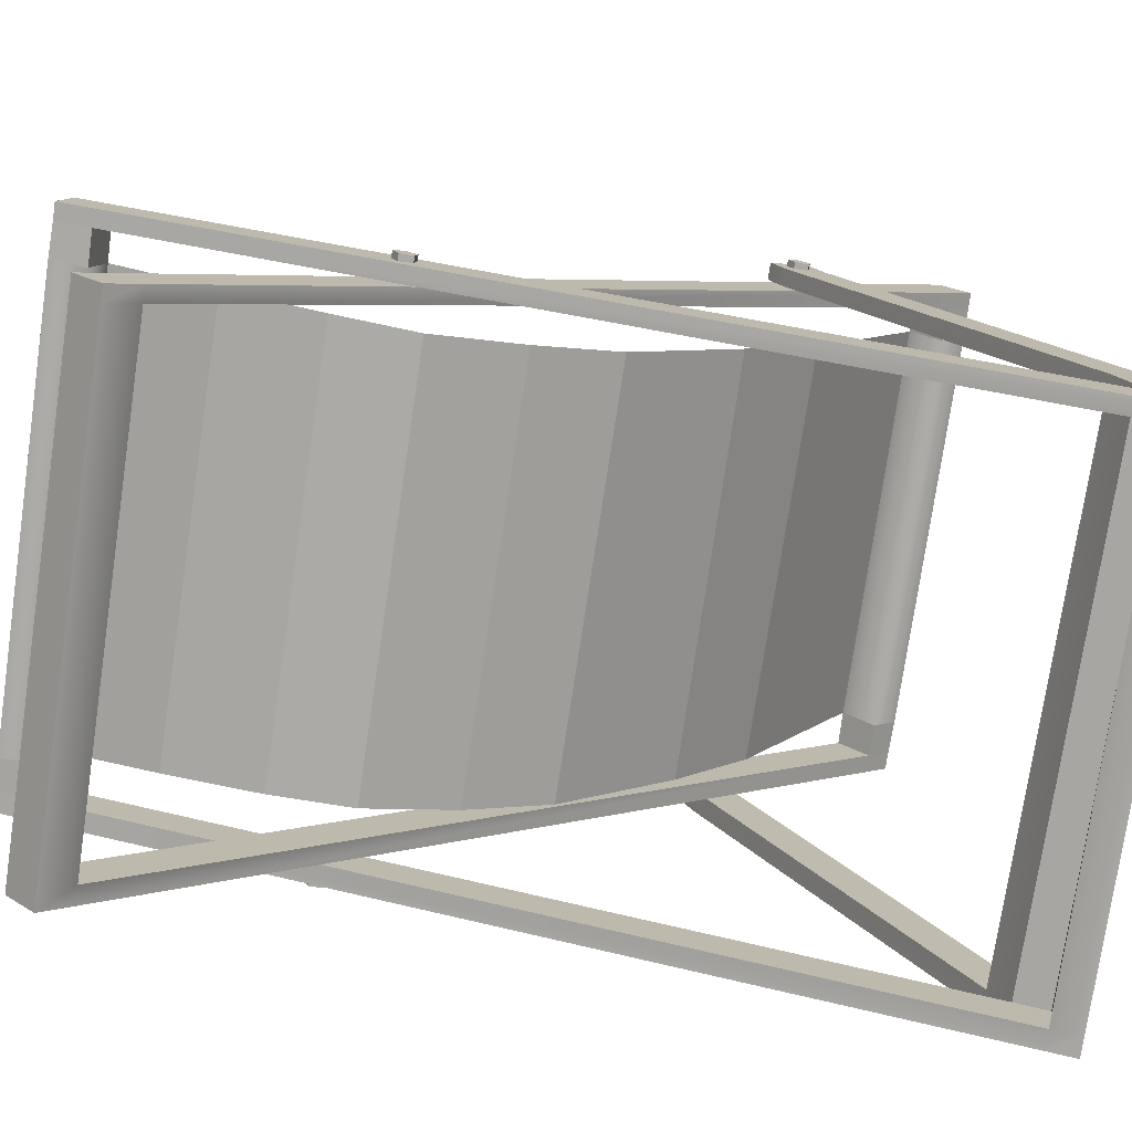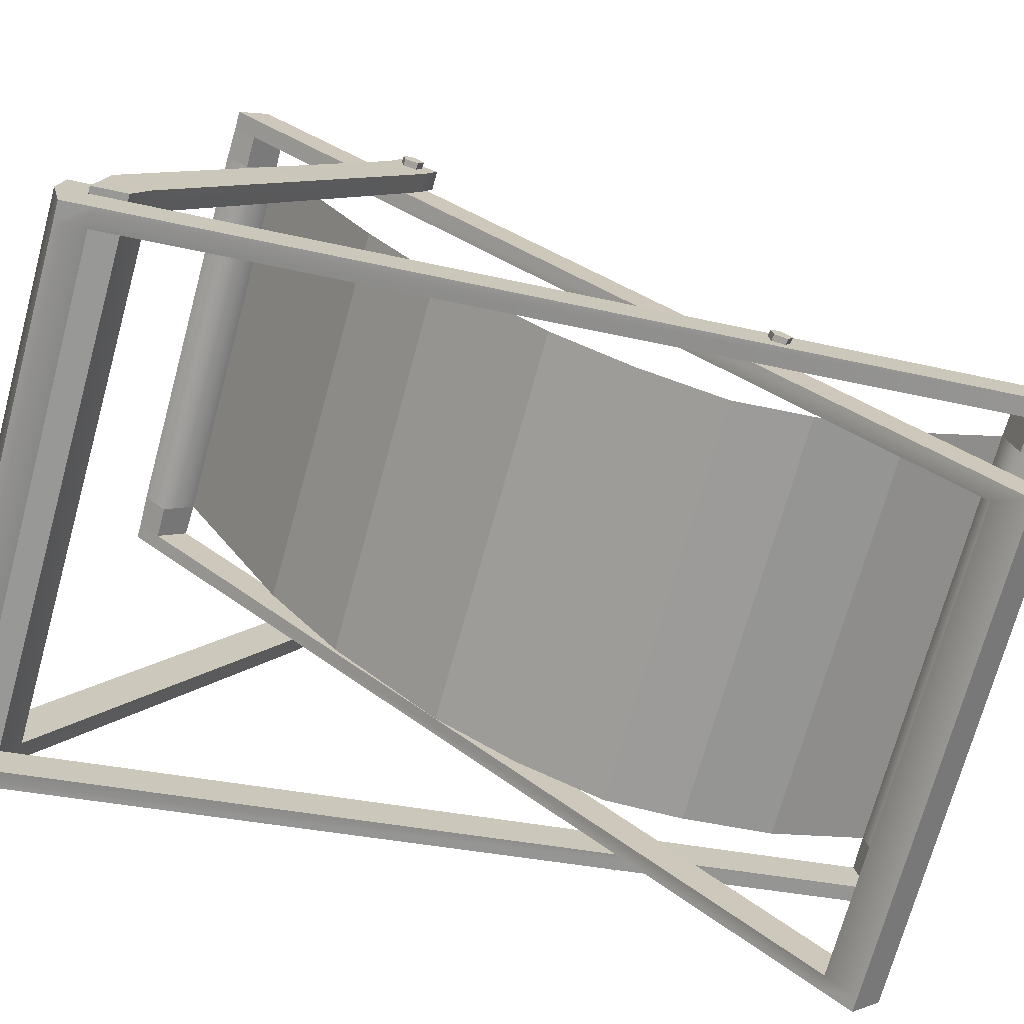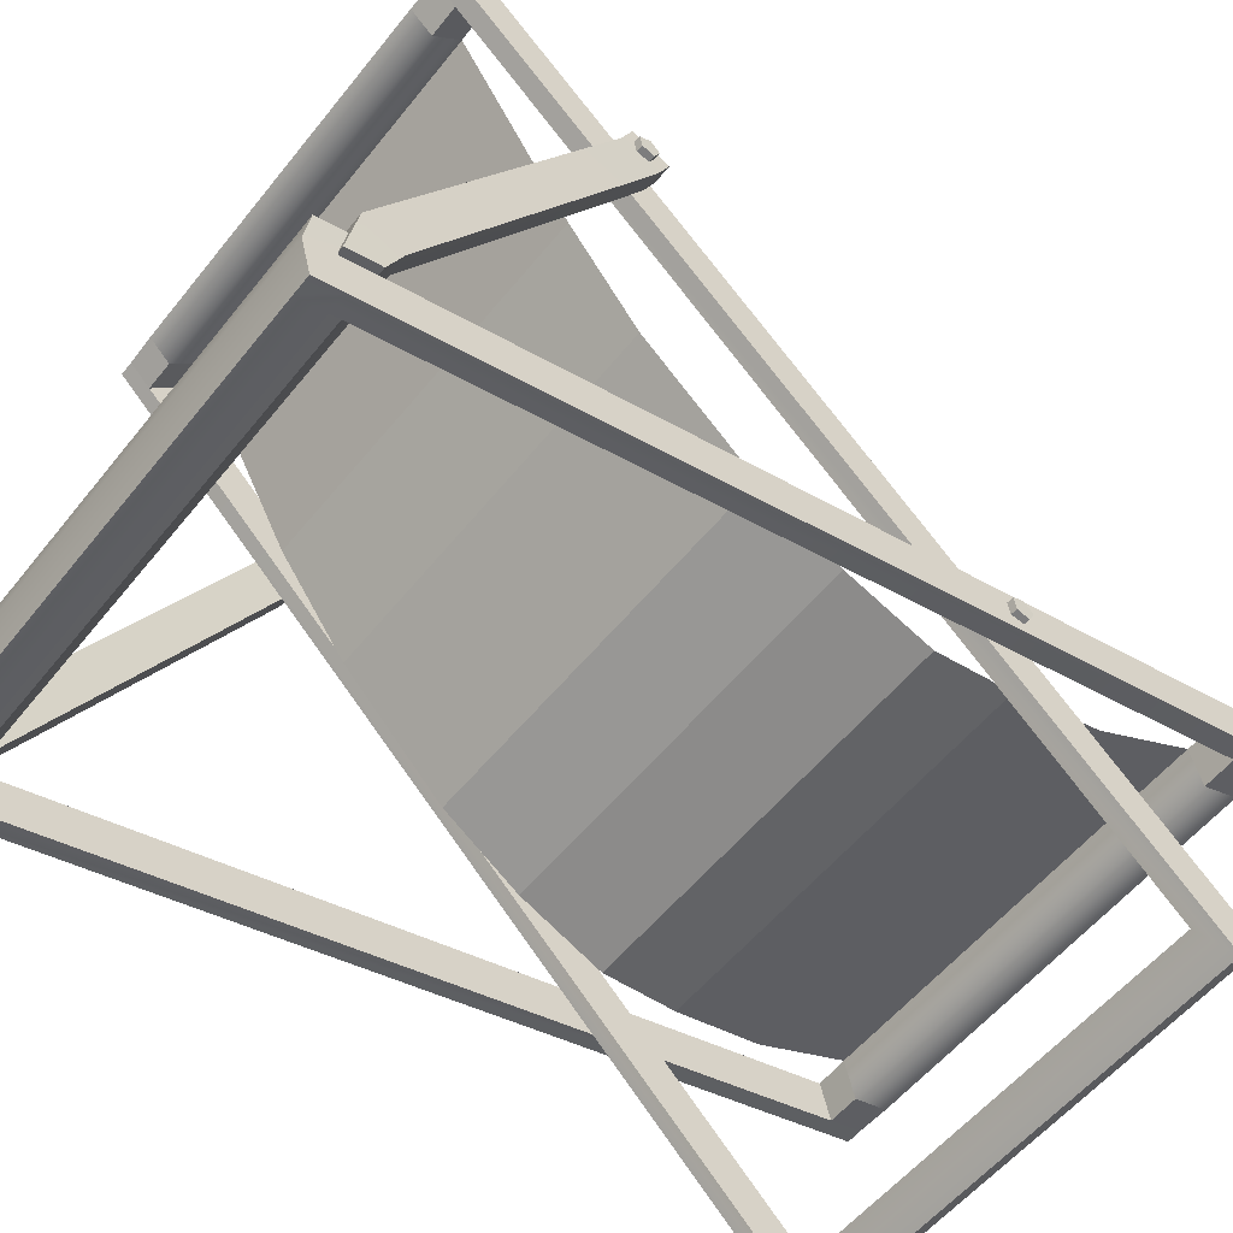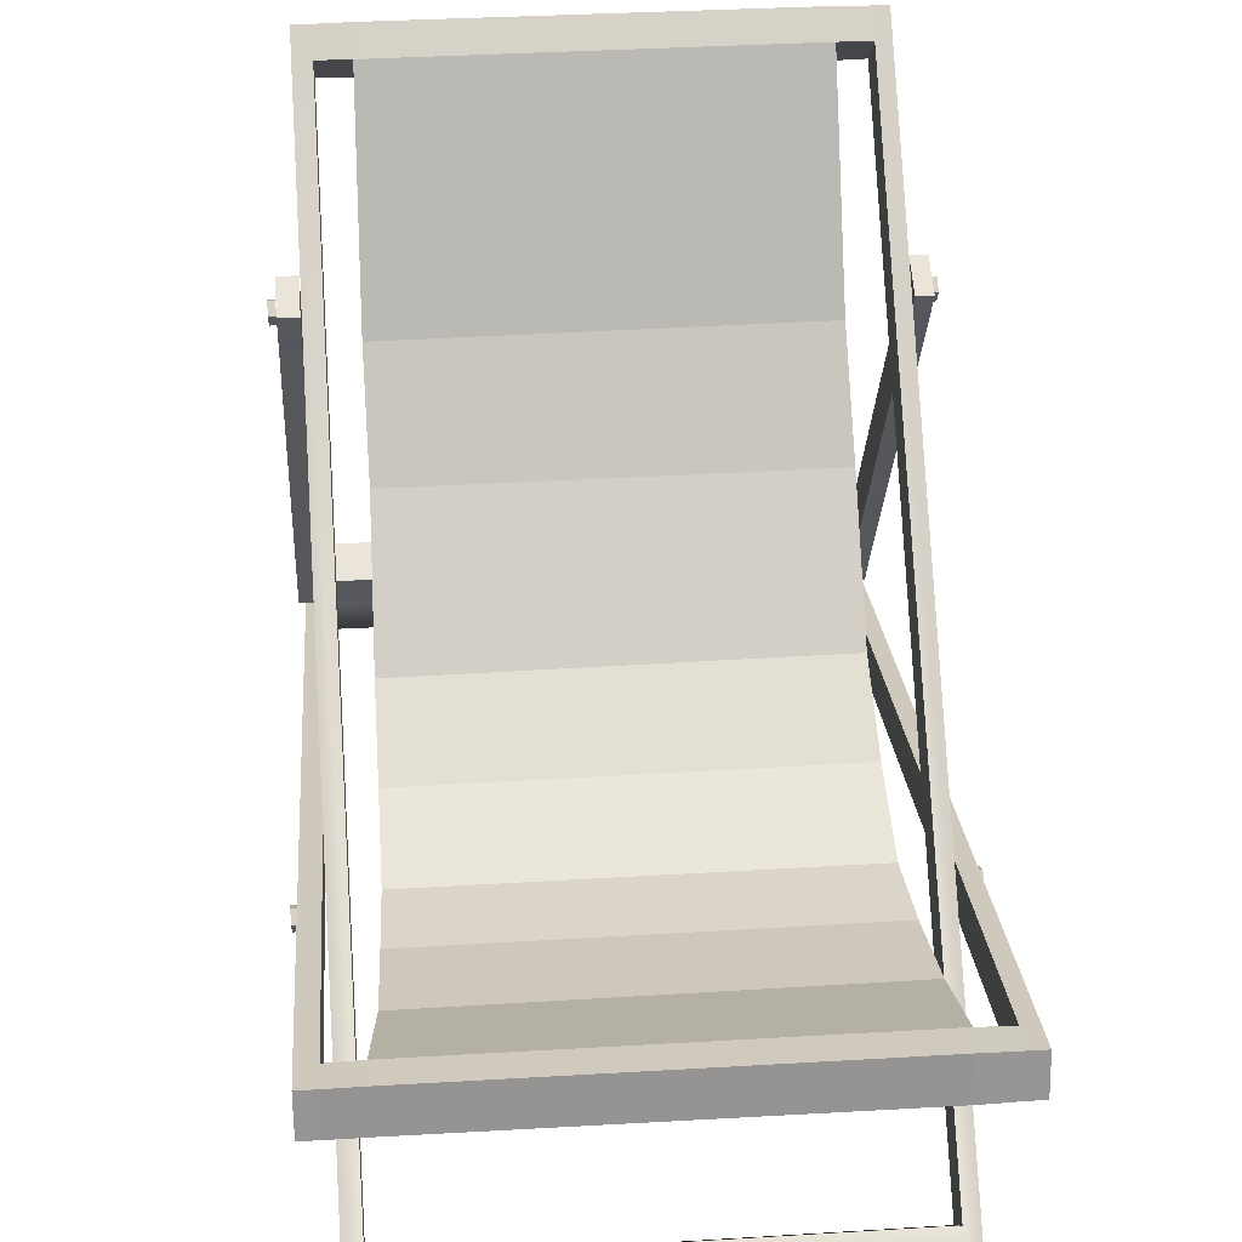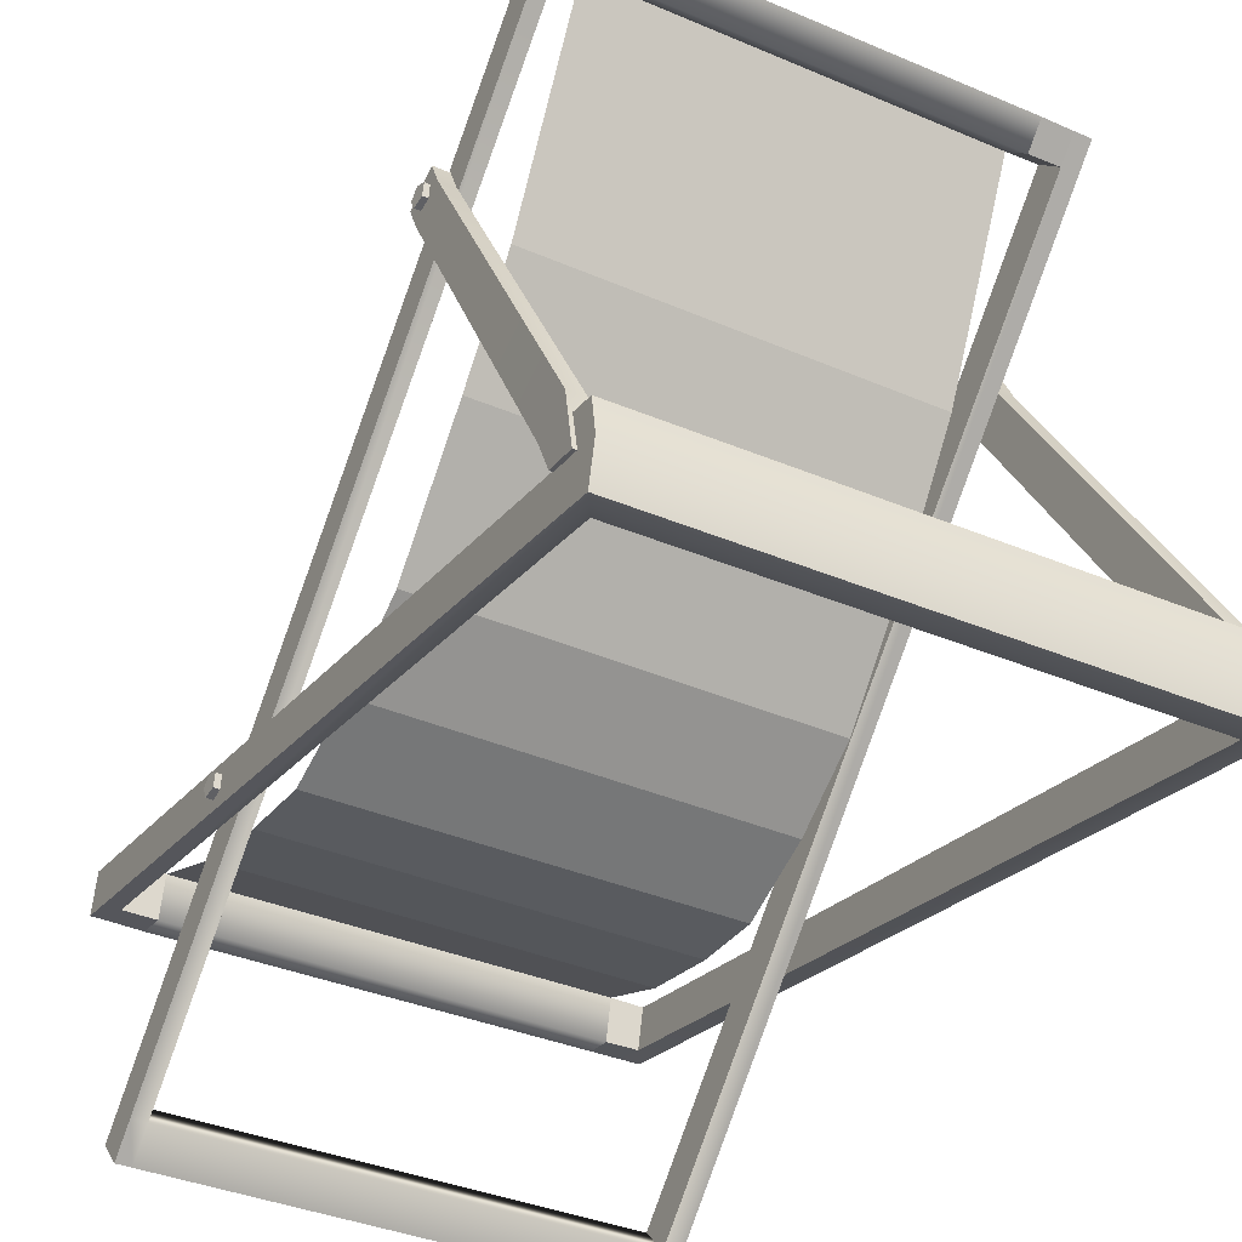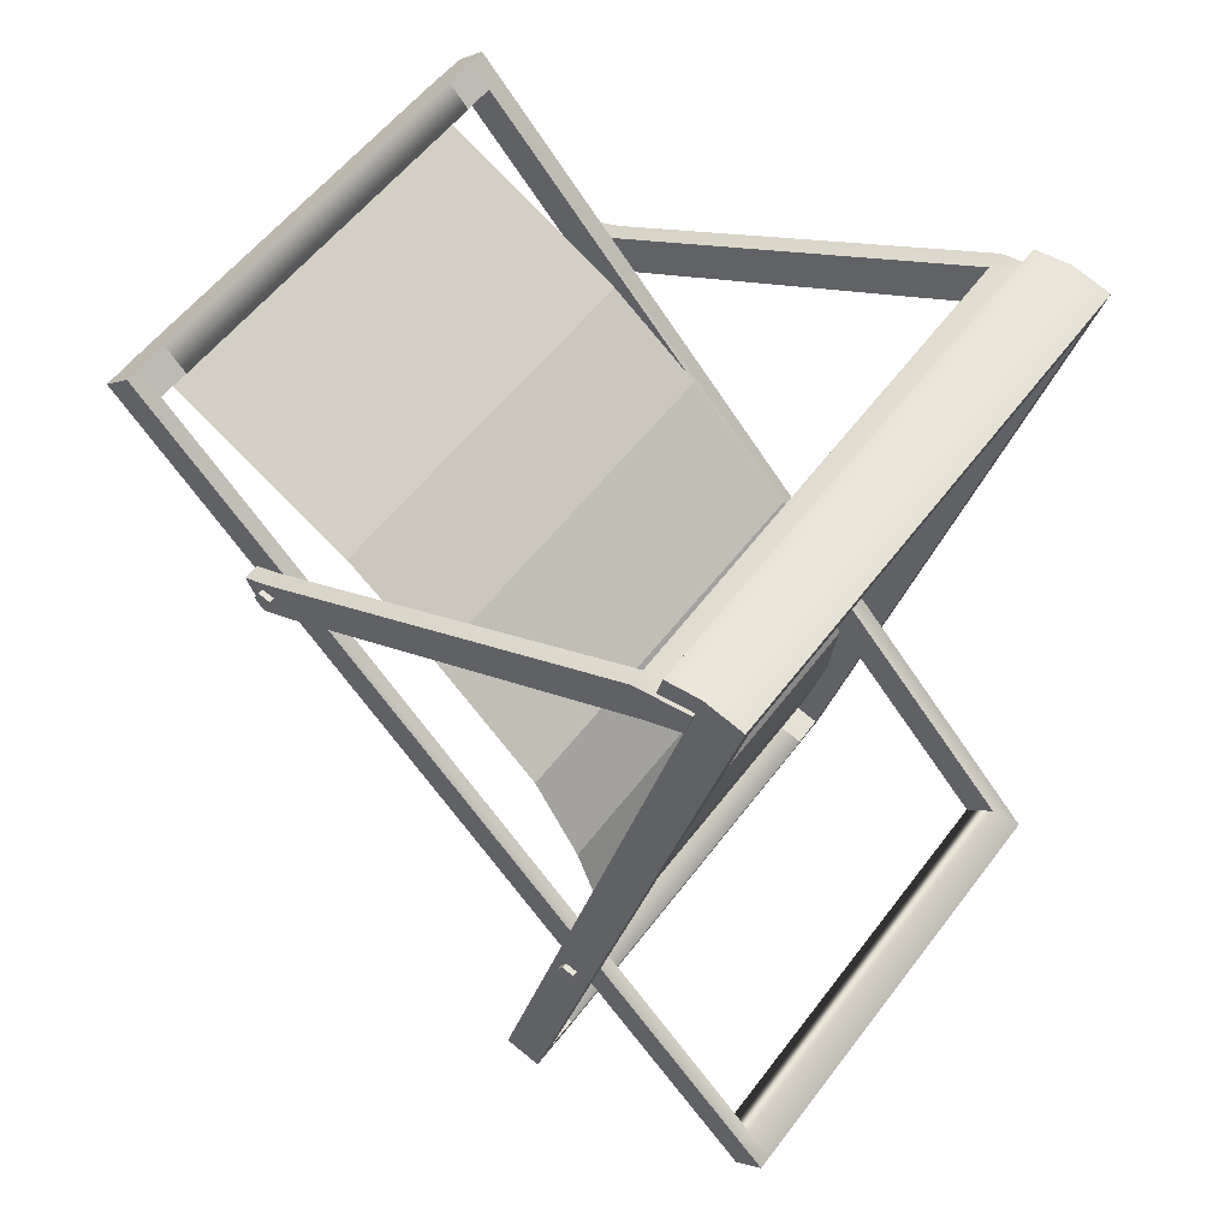
<metadata>
{"format":"obj","ext":"obj","renderer":"f3d","projection":"perspective","resolution":1024,"background":"white","views":[{"elev":-76.7,"azim":-98.3,"up":"+Y"},{"elev":-71.0,"azim":74.8,"up":"+Y"},{"elev":-54.8,"azim":52.2,"up":"+Y"},{"elev":36.6,"azim":175.3,"up":"+Y"},{"elev":-38.7,"azim":-28.1,"up":"+Y"},{"elev":56.7,"azim":-53.1,"up":"+Z"}]}
</metadata>
<code>
v  -55.48 1.441 216
v  -55.48 1.364 216.3
v  -55.48 1.809 216.4
v  -55.48 1.885 216.1
v  -55.48 2.289 216.1
v  -55.48 2.213 216.4
v  -55.3 2.215 216.4
v  -55.3 2.29 216.1
v  -49.54 1.918 216.1
v  -49.54 1.843 216.4
v  -49.54 1.398 216.3
v  -49.54 1.474 216
v  -55.3 1.44 216
v  -55.29 1.365 216.3
v  -55.3 1.81 216.4
v  -55.31 3.867 206.1
v  -55.49 3.866 206.1
v  -55.49 4.311 206.2
v  -55.31 4.312 206.2
v  -49.76 2.322 216.1
v  -49.76 2.246 216.4
v  -49.54 2.247 216.4
v  -49.54 2.323 216.1
v  -49.55 3.9 206.1
v  -49.76 3.898 206.1
v  -49.77 4.343 206.2
v  -49.55 4.345 206.2
v  -49.75 1.397 216.3
v  -49.75 1.472 216
v  -49.75 1.841 216.4
v  -55.49 4.218 206.6
v  -55.3 1.886 216.1
v  -55.31 4.219 206.6
v  -55.49 3.775 206.5
v  -55.31 3.774 206.5
v  -49.55 3.807 206.5
v  -49.76 3.806 206.5
v  -49.55 4.252 206.6
v  -49.77 4.251 206.6
v  -49.75 1.917 216.1
v  -54.88 4.316 206.2
v  -54.94 3.864 206.1
v  -50.1 3.893 206.1
v  -50.14 4.349 206.2
v  -50.13 3.796 206.5
v  -54.94 3.768 206.5
v  -54.94 4.227 206.6
v  -50.14 4.254 206.6
v  -55.3 8.469 215.1
v  -55.31 8.708 215.3
v  -55.31 9.039 215
v  -55.31 8.8 214.8
v  -55.14 9.04 215
v  -55.14 8.801 214.8
v  -49.81 8.82 214.8
v  -49.81 9.059 215
v  -49.81 8.728 215.3
v  -49.81 8.489 215.1
v  -55.14 8.47 215.1
v  -55.14 8.709 215.3
v  -55.11 0.8074 207.1
v  -55.28 0.8068 207.1
v  -55.28 1.138 206.7
v  -55.11 1.139 206.7
v  -50.01 8.82 214.8
v  -50.01 9.059 215
v  -49.79 0.8269 207.1
v  -49.98 0.8262 207.1
v  -49.98 1.157 206.7
v  -49.79 1.158 206.7
v  -50.01 8.727 215.3
v  -50.01 8.489 215.1
v  -50.37 8.82 214.8
v  -54.78 8.815 214.8
v  -54.78 9.049 215
v  -50.37 9.065 215
v  -50.37 8.479 215.1
v  -50.37 8.725 215.3
v  -54.78 8.709 215.3
v  -54.78 8.463 215.1
v  -55.28 1.43 207
v  -55.12 1.43 207
v  -55.28 1.098 207.4
v  -55.11 1.099 207.4
v  -49.79 1.118 207.4
v  -49.98 1.118 207.4
v  -49.79 1.45 207
v  -49.99 1.449 207
v  -55.49 7.017 213.5
v  -55.5 7.334 213.4
v  -55.5 7.15 213
v  -55.49 6.833 213.1
v  -55.32 7.152 213
v  -55.31 6.835 213.1
v  -49.58 6.907 213.1
v  -49.58 7.224 212.9
v  -49.58 7.408 213.4
v  -49.58 7.091 213.5
v  -55.31 7.019 213.5
v  -55.32 7.336 213.4
v  -55.33 1.871 216.2
v  -55.52 1.869 216.2
v  -55.52 1.95 215.8
v  -55.33 1.952 215.8
v  -49.79 6.904 213.1
v  -49.8 7.221 212.9
v  -49.47 1.945 216.1
v  -49.69 1.942 216.1
v  -49.69 2.023 215.8
v  -49.47 2.026 215.8
v  -49.8 7.405 213.4
v  -49.79 7.088 213.5
v  -55.52 2.337 215.6
v  -55.34 2.339 215.6
v  -55.52 2.521 216.1
v  -55.34 2.523 216.1
v  -49.47 2.596 216
v  -49.69 2.594 216
v  -49.47 2.413 215.6
v  -49.69 2.41 215.6
v  -49.57 7.174 213.4
v  -49.57 7.029 213.3
v  -49.49 7.028 213.3
v  -49.49 7.174 213.4
v  -49.58 7.008 213.2
v  -49.5 7.008 213.2
v  -49.58 7.141 213.1
v  -49.5 7.14 213.1
v  -49.57 7.243 213.2
v  -49.5 7.243 213.2
v  -49.5 7.119 213.2
v  -55.56 7.116 213.4
v  -55.56 6.97 213.4
v  -55.48 6.97 213.4
v  -55.48 7.115 213.4
v  -55.56 6.949 213.2
v  -55.49 6.949 213.2
v  -55.57 7.082 213.1
v  -55.49 7.082 213.1
v  -55.56 7.185 213.3
v  -55.49 7.185 213.3
v  -55.56 7.06 213.3
v  -55.55 3.374 209.5
v  -55.55 3.228 209.5
v  -55.48 3.228 209.5
v  -55.48 3.373 209.5
v  -55.56 3.207 209.3
v  -55.48 3.207 209.3
v  -55.56 3.34 209.3
v  -55.49 3.34 209.2
v  -55.56 3.443 209.4
v  -55.48 3.443 209.4
v  -55.56 3.318 209.4
v  -49.55 3.409 209.4
v  -49.55 3.263 209.4
v  -49.47 3.263 209.4
v  -49.47 3.409 209.4
v  -49.56 3.242 209.3
v  -49.48 3.242 209.3
v  -49.56 3.375 209.2
v  -49.48 3.375 209.2
v  -49.55 3.478 209.3
v  -49.48 3.478 209.3
v  -49.48 3.353 209.3
g ghe_Noel
f 1 2 3 4
f 5 6 7 8
f 9 10 11 12
f 13 14 2 1
f 2 14 15 3
f 16 17 18 19
f 20 21 22 23
f 24 25 26 27
f 12 11 28 29
f 30 28 11 10
f 20 8 7 21
f 29 28 14 13
f 15 14 28 30
f 31 4 32 33
f 34 1 4 31
f 35 13 1 34
f 36 12 29 37
f 38 9 12 36
f 39 40 9 38
f 18 31 33 19
f 17 34 31 18
f 16 35 34 17
f 24 36 37 25
f 27 38 36 24
f 26 39 38 27
f 32 40 29 13
f 33 32 13 35
f 39 37 29 40
f 4 3 6 5
f 3 15 7 6
f 32 4 5 8
f 30 10 22 21
f 10 9 23 22
f 9 40 20 23
f 40 32 8 20
f 15 30 21 7
f 16 19 41 42
f 26 25 43 44
f 25 37 45 43
f 35 16 42 46
f 19 33 47 41
f 39 26 44 48
f 33 35 46 47
f 37 39 48 45
f 43 42 41 44
f 43 45 46 42
f 41 47 48 44
f 48 47 46 45
f 49 50 51 52
f 52 51 53 54
f 55 56 57 58
f 59 60 50 49
f 50 60 53 51
f 61 62 63 64
f 65 66 56 55
f 67 68 69 70
f 58 57 71 72
f 66 71 57 56
f 73 74 75 76
f 68 61 64 69
f 77 78 79 80
f 75 79 78 76
f 81 52 54 82
f 83 49 52 81
f 84 59 49 83
f 85 58 72 86
f 87 55 58 85
f 88 65 55 87
f 63 81 82 64
f 62 83 81 63
f 61 84 83 62
f 68 86 84 61
f 67 85 86 68
f 70 87 85 67
f 69 88 87 70
f 64 82 88 69
f 74 73 77 80
f 88 82 84 86
f 82 54 59 84
f 88 86 72 65
f 54 53 75 74
f 66 65 73 76
f 72 71 78 77
f 60 59 80 79
f 53 60 79 75
f 71 66 76 78
f 65 72 77 73
f 59 54 74 80
f 48 44 41 47
f 89 90 91 92
f 92 91 93 94
f 95 96 97 98
f 99 100 90 89
f 90 100 93 91
f 101 102 103 104
f 105 106 96 95
f 107 108 109 110
f 98 97 111 112
f 106 111 97 96
f 108 101 104 109
f 113 92 94 114
f 115 89 92 113
f 116 99 89 115
f 117 98 112 118
f 119 95 98 117
f 120 105 95 119
f 103 113 114 104
f 102 115 113 103
f 101 116 115 102
f 108 118 116 101
f 107 117 118 108
f 110 119 117 107
f 109 120 119 110
f 104 114 120 109
f 116 118 120 114
f 100 99 94 93
f 114 94 99 116
f 112 111 106 105
f 120 118 112 105
f 121 122 123 124
f 122 125 126 123
f 125 127 128 126
f 127 129 130 128
f 129 121 124 130
f 124 123 131
f 123 126 131
f 126 128 131
f 128 130 131
f 130 124 131
f 132 133 134 135
f 133 136 137 134
f 136 138 139 137
f 138 140 141 139
f 140 132 135 141
f 133 132 142
f 136 133 142
f 138 136 142
f 140 138 142
f 132 140 142
f 143 144 145 146
f 144 147 148 145
f 147 149 150 148
f 149 151 152 150
f 151 143 146 152
f 144 143 153
f 147 144 153
f 149 147 153
f 151 149 153
f 143 151 153
f 154 155 156 157
f 155 158 159 156
f 158 160 161 159
f 160 162 163 161
f 162 154 157 163
f 157 156 164
f 156 159 164
f 159 161 164
f 161 163 164
f 163 157 164
v  -54.79 6.589 213.5
v  -54.78 8.815 214.8
v  -50.37 8.82 214.8
v  -50.32 6.595 213.5
v  -54.81 5.501 212.7
v  -50.33 5.507 212.7
v  -54.8 4.257 211.5
v  -50.29 4.262 211.5
v  -54.83 3.703 210.6
v  -50.28 3.717 210.6
v  -50.27 3.364 209.6
v  -54.85 3.339 209.6
v  -54.89 3.45 208.7
v  -50.25 3.48 208.7
v  -50.22 3.746 207.7
v  -54.93 3.719 207.7
v  -54.94 4.227 206.6
v  -50.14 4.254 206.6
g Object002
f 165 166 167 168
f 169 165 168 170
f 171 169 170 172
f 173 174 175 176
f 177 178 179 180
f 181 180 179 182
f 171 172 174 173
f 176 175 178 177

</code>
